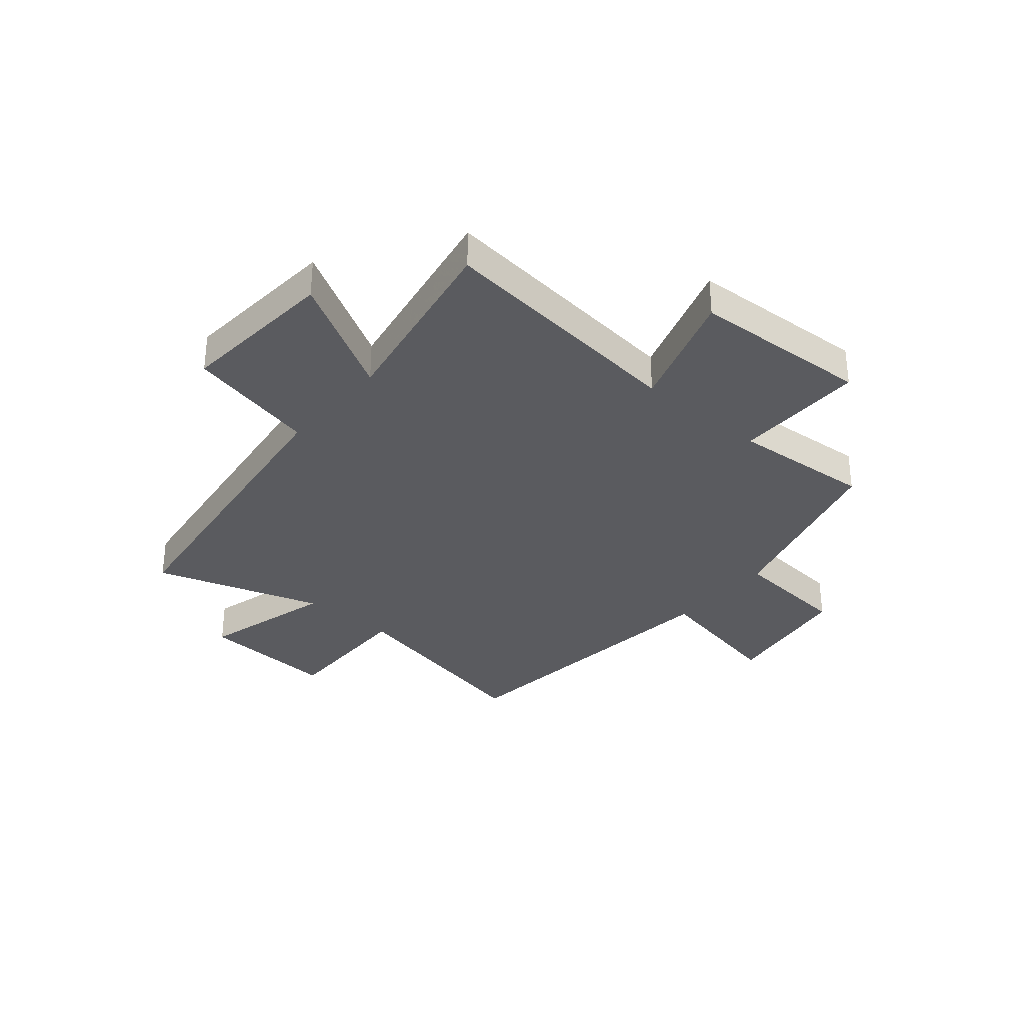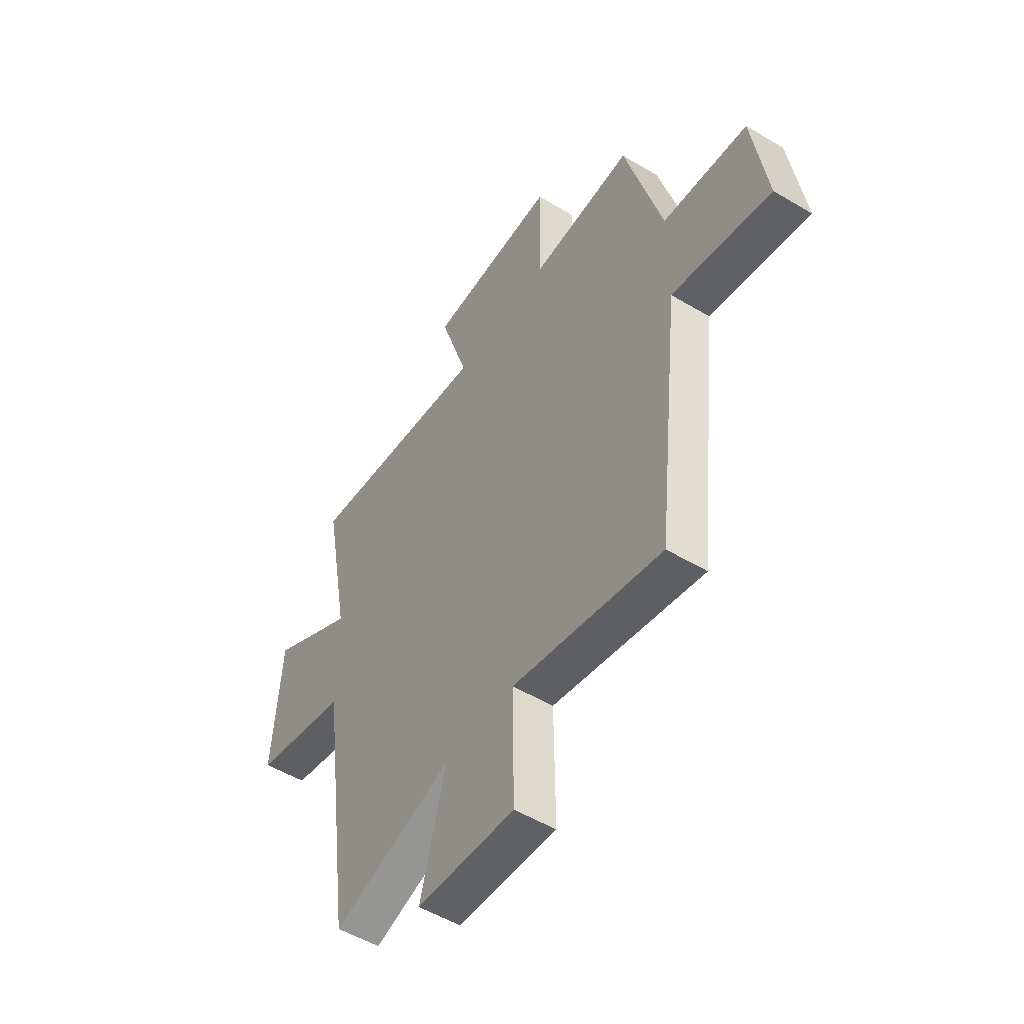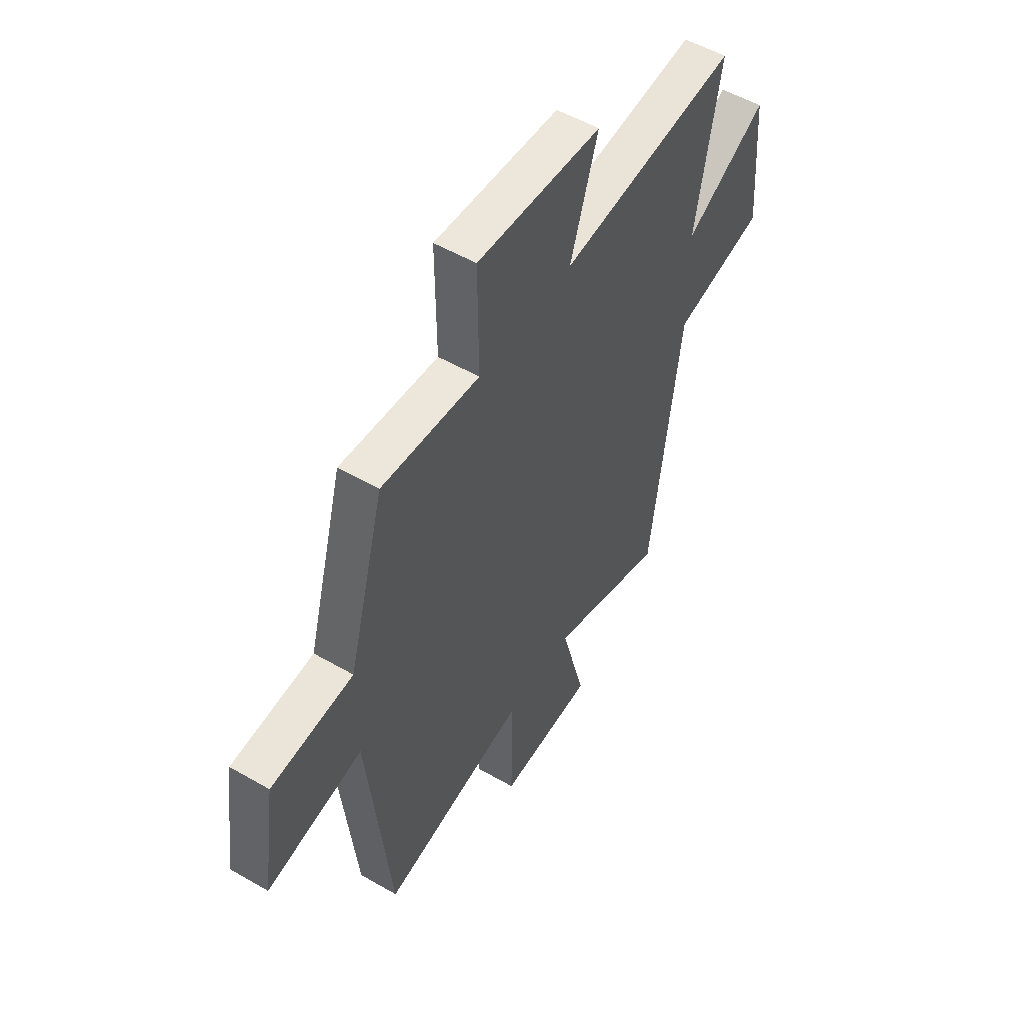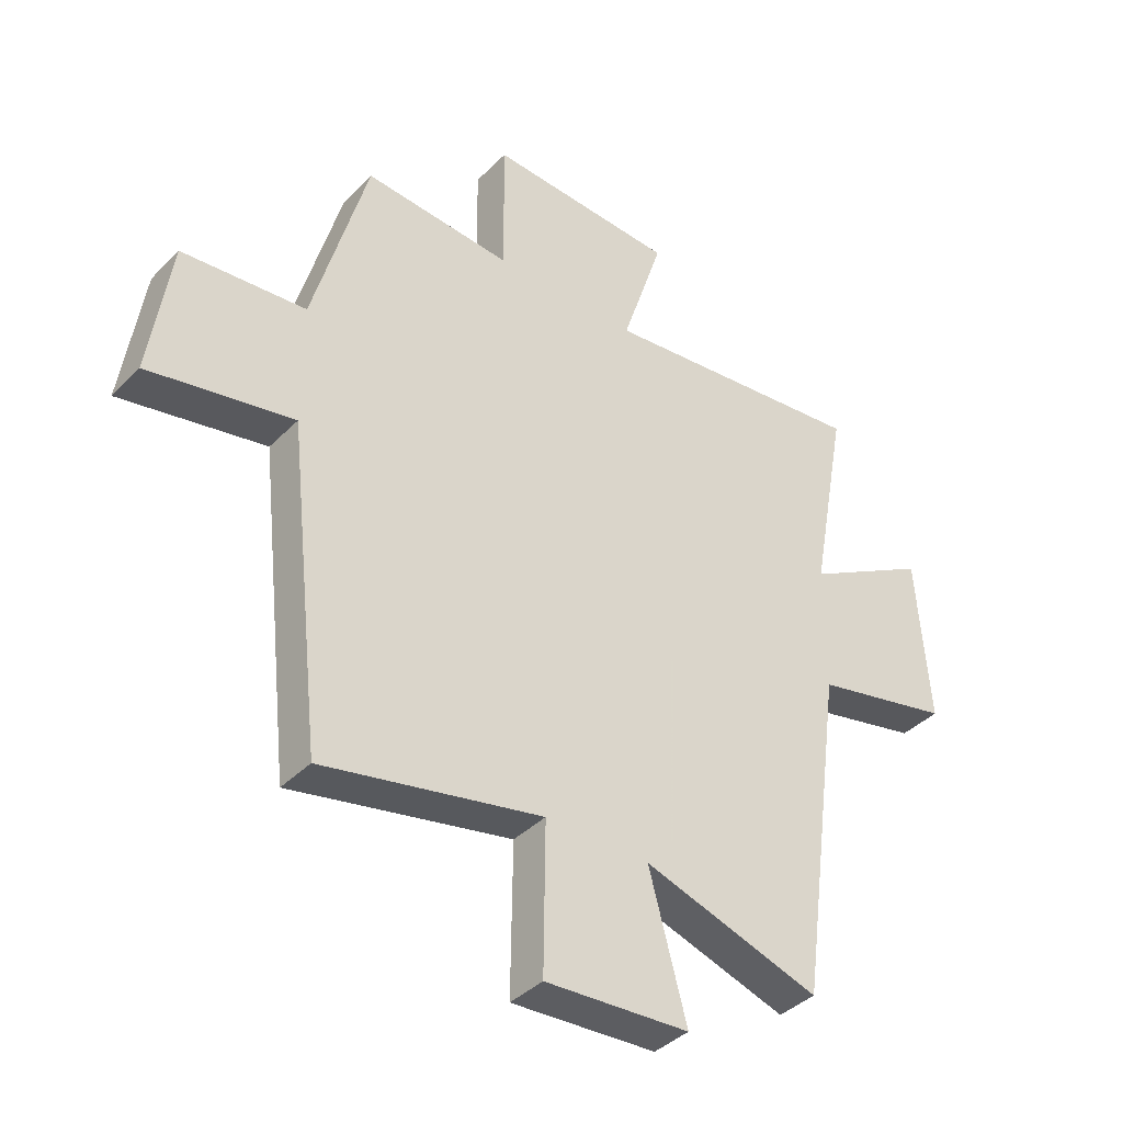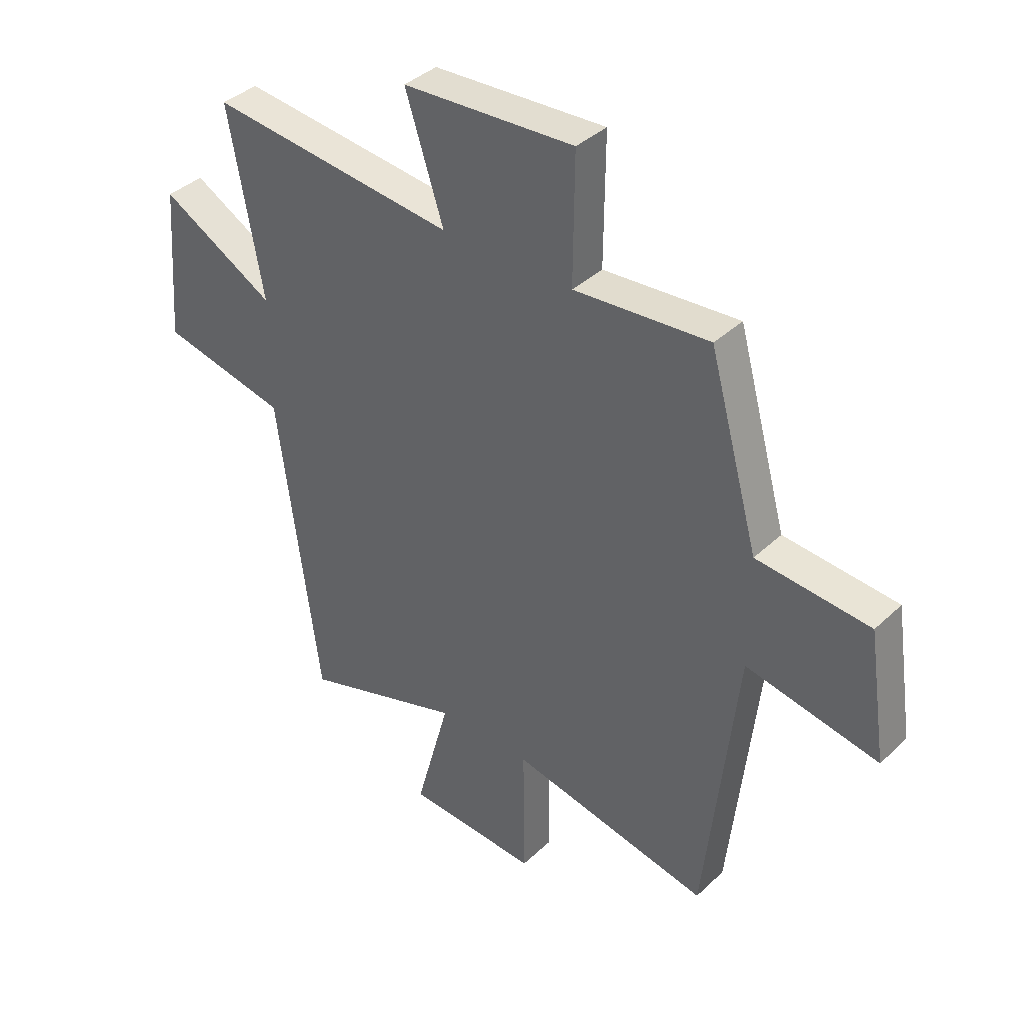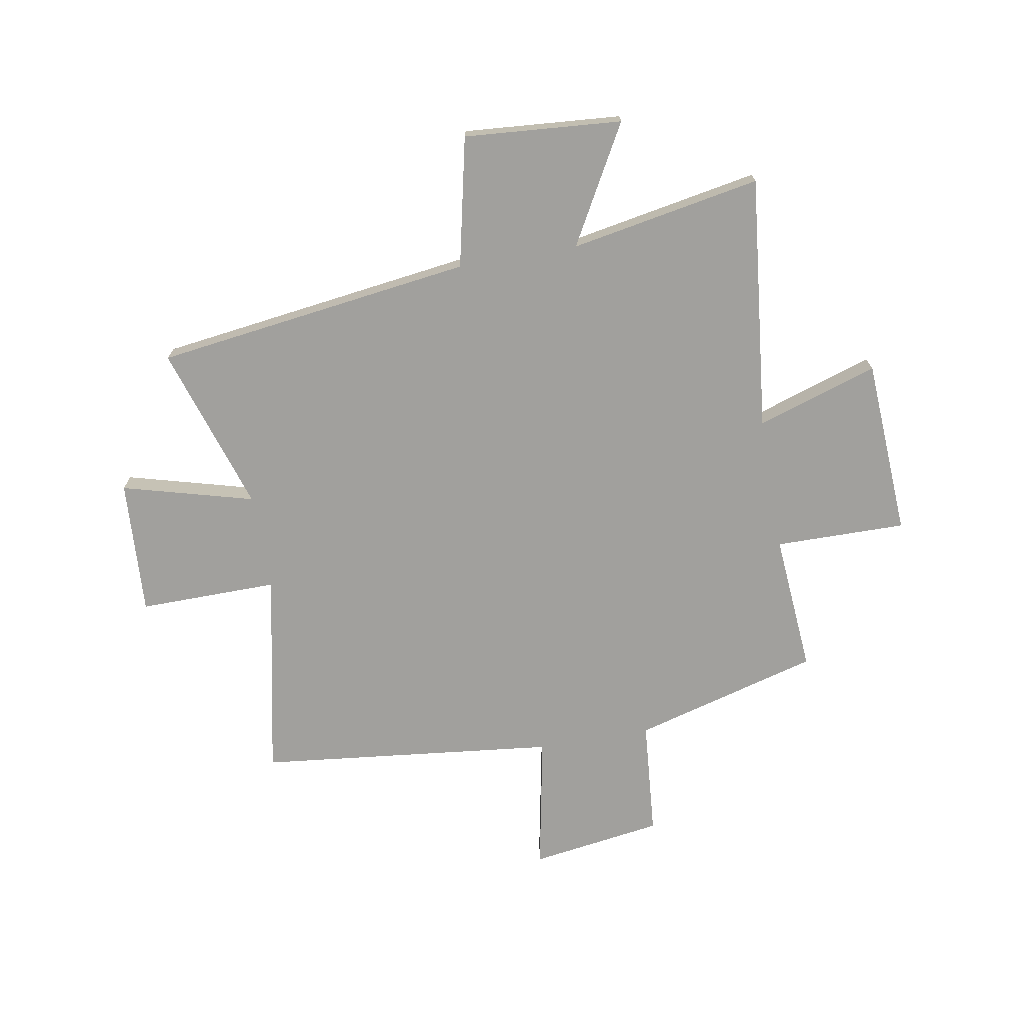
<metadata>
{"format":"obj","ext":"obj","renderer":"f3d","projection":"perspective","resolution":1024,"background":"white","views":[{"elev":-33.1,"azim":-40.4,"up":"+Y"},{"elev":-51.9,"azim":57.0,"up":"+Z"},{"elev":53.0,"azim":121.8,"up":"+Z"},{"elev":-39.0,"azim":141.1,"up":"+Z"},{"elev":38.3,"azim":40.4,"up":"+Z"},{"elev":-71.6,"azim":-80.1,"up":"+Y"}]}
</metadata>
<code>
v -0.422 0.07 -0.598
v -0.5 0.07 -0.018
v -0.737 0.07 0.034
v -0.715 0.07 0.322
v -0.5 0.07 0.202
v -0.564 0.07 0.55
v -0.099 0.07 0.5
v -0.171 0.07 0.721
v 0.153 0.07 0.739
v 0.151 0.07 0.5
v 0.406 0.07 0.52
v 0.5 0.07 0.181
v 0.714 0.07 0.163
v 0.75 0.07 -0.079
v 0.5 0.07 -0.031
v 0.44 0.07 -0.577
v 0.062 0.07 -0.5
v 0.065 0.07 -0.754
v -0.183 0.07 -0.74
v -0.118 0.07 -0.5
v -0.422 0 -0.598
v -0.5 0 -0.018
v -0.737 0 0.034
v -0.715 0 0.322
v -0.5 0 0.202
v -0.564 0 0.55
v -0.099 0 0.5
v -0.171 0 0.721
v 0.153 0 0.739
v 0.151 0 0.5
v 0.406 0 0.52
v 0.5 0 0.181
v 0.714 0 0.163
v 0.75 0 -0.079
v 0.5 0 -0.031
v 0.44 0 -0.577
v 0.062 0 -0.5
v 0.065 0 -0.754
v -0.183 0 -0.74
v -0.118 0 -0.5
f 17 18 19 20
f 15 16 17
f 15 17 20
f 12 13 14 15
f 10 11 12 15
f 10 15 20 1
f 7 8 9 10
f 5 6 7
f 5 7 10 1
f 2 3 4 5
f 1 2 5
f 40 39 38 37
f 37 36 35
f 40 37 35
f 35 34 33 32
f 35 32 31 30
f 21 40 35 30
f 30 29 28 27
f 27 26 25
f 21 30 27 25
f 25 24 23 22
f 25 22 21
f 1 21 22 2
f 2 22 23 3
f 3 23 24 4
f 4 24 25 5
f 5 25 26 6
f 6 26 27 7
f 7 27 28 8
f 8 28 29 9
f 9 29 30 10
f 10 30 31 11
f 11 31 32 12
f 12 32 33 13
f 13 33 34 14
f 14 34 35 15
f 15 35 36 16
f 16 36 37 17
f 17 37 38 18
f 18 38 39 19
f 19 39 40 20
f 20 40 21 1

</code>
